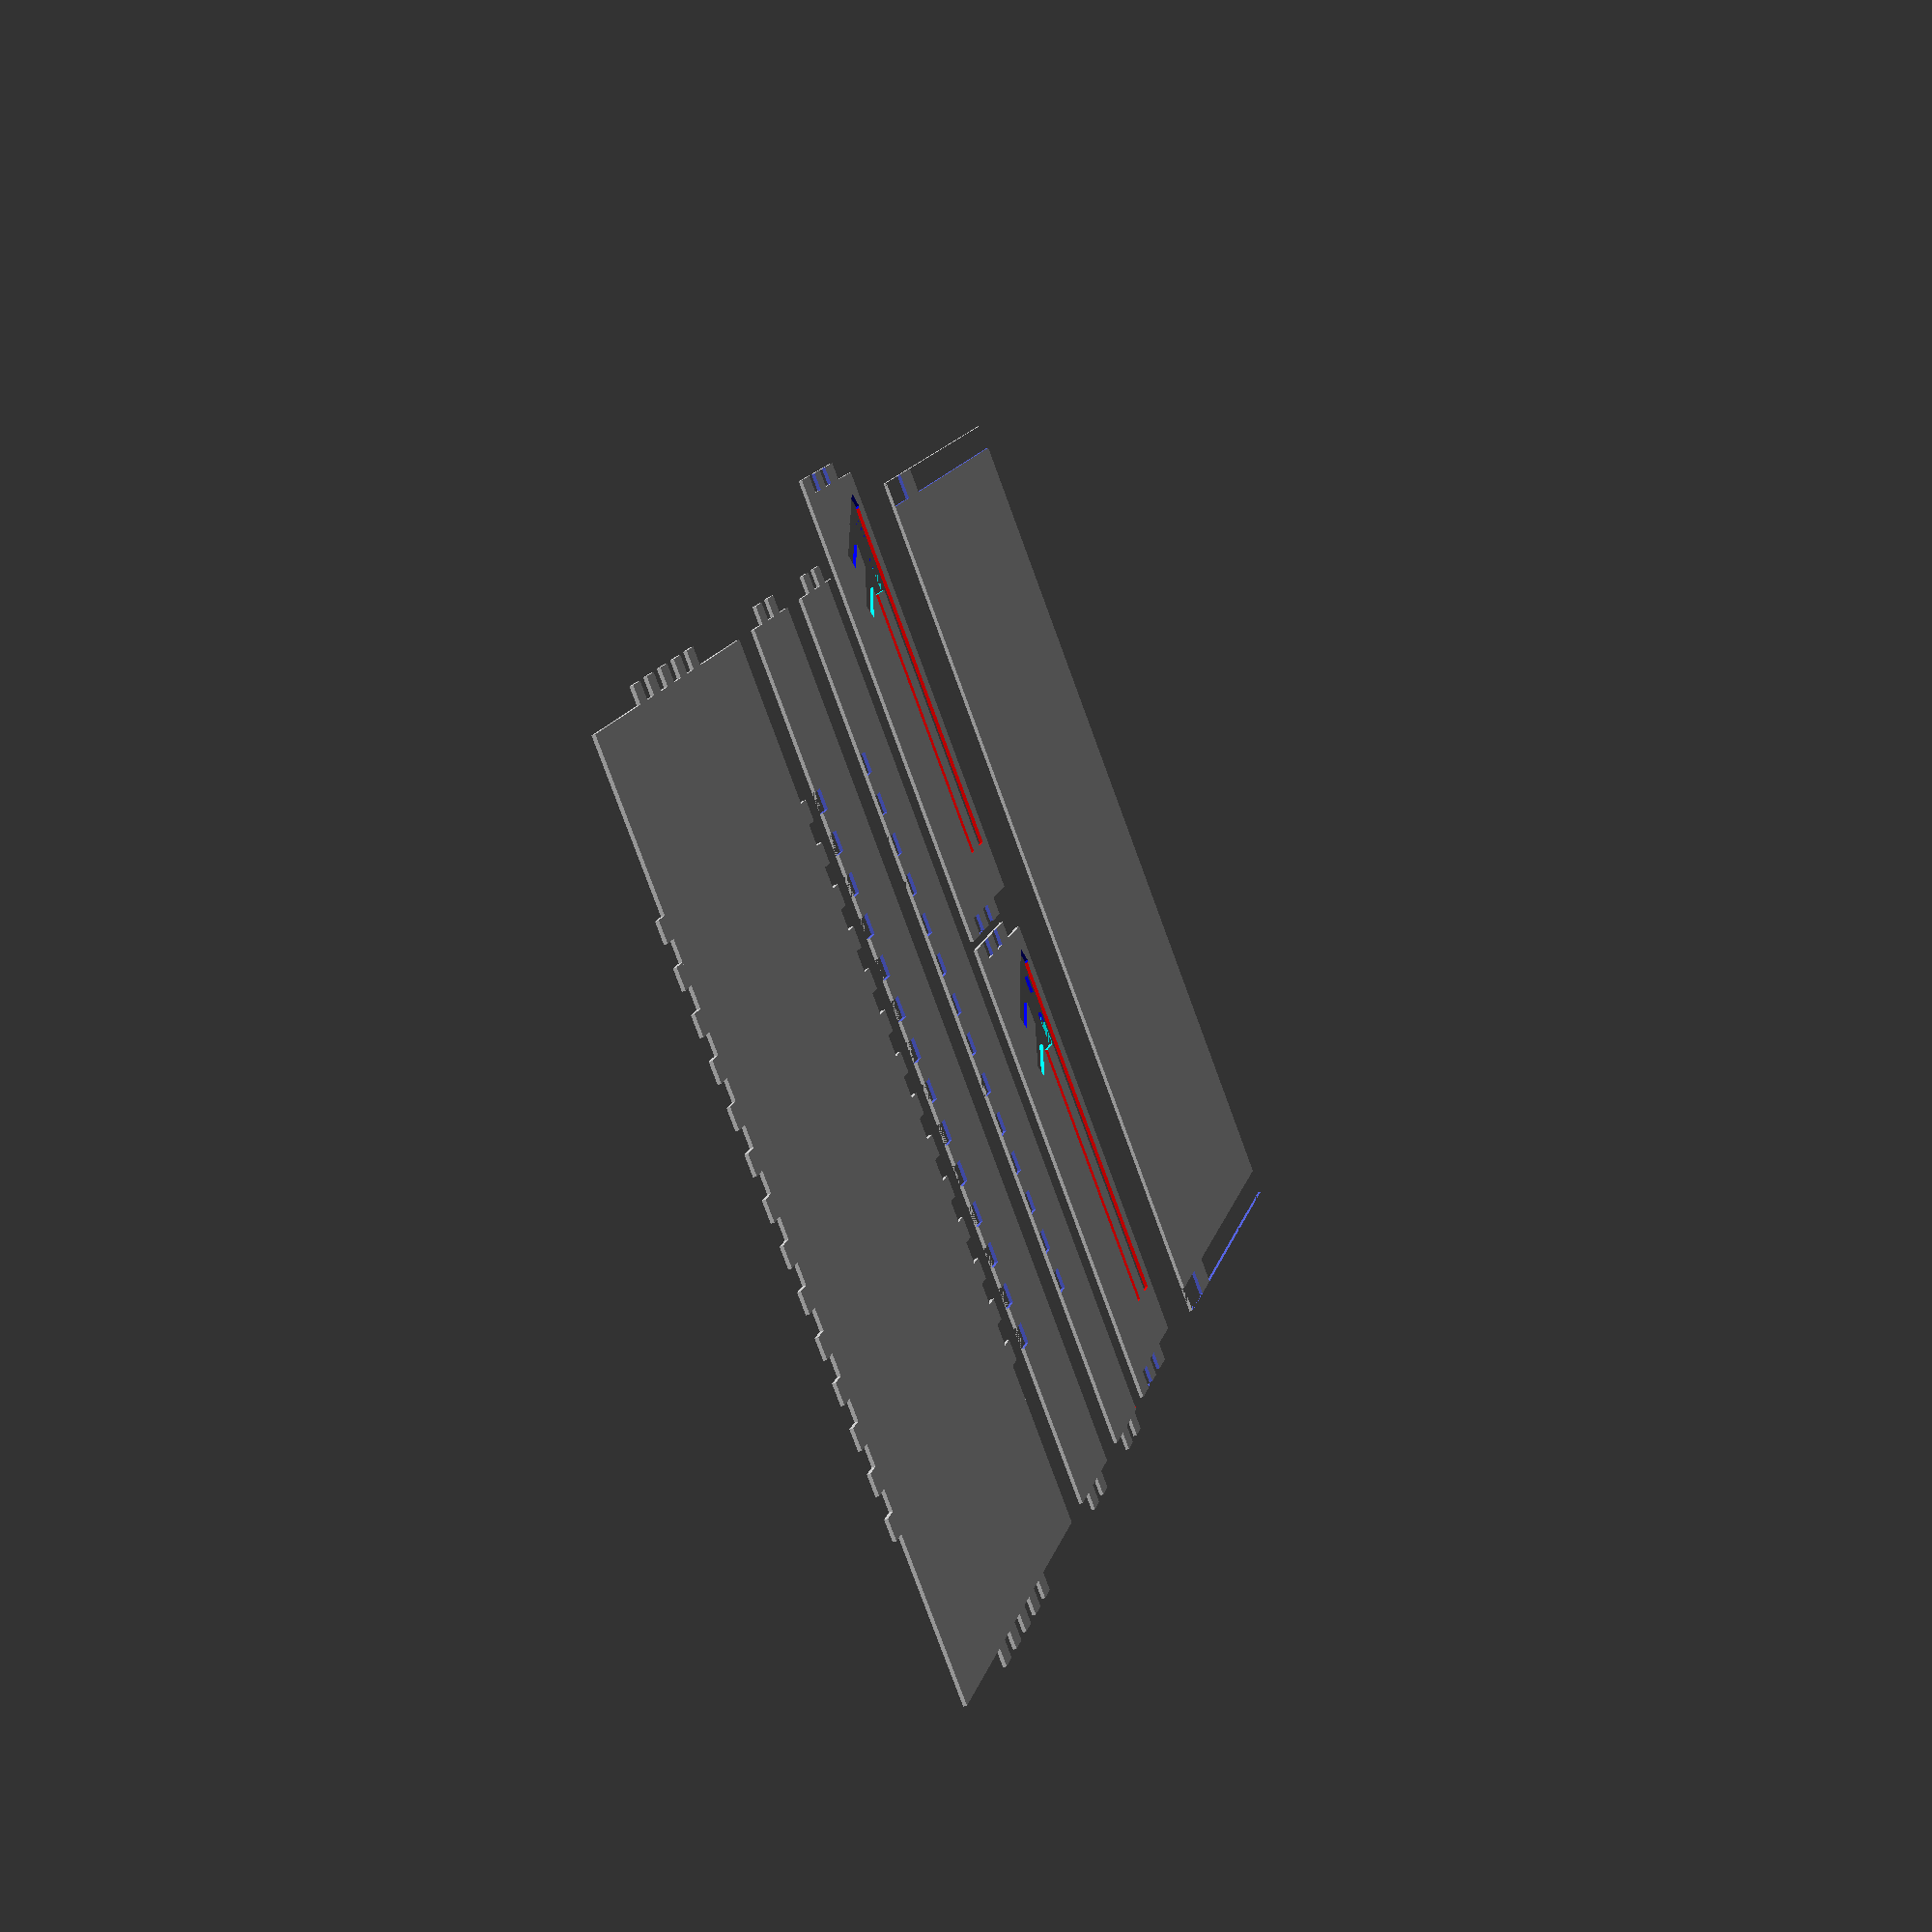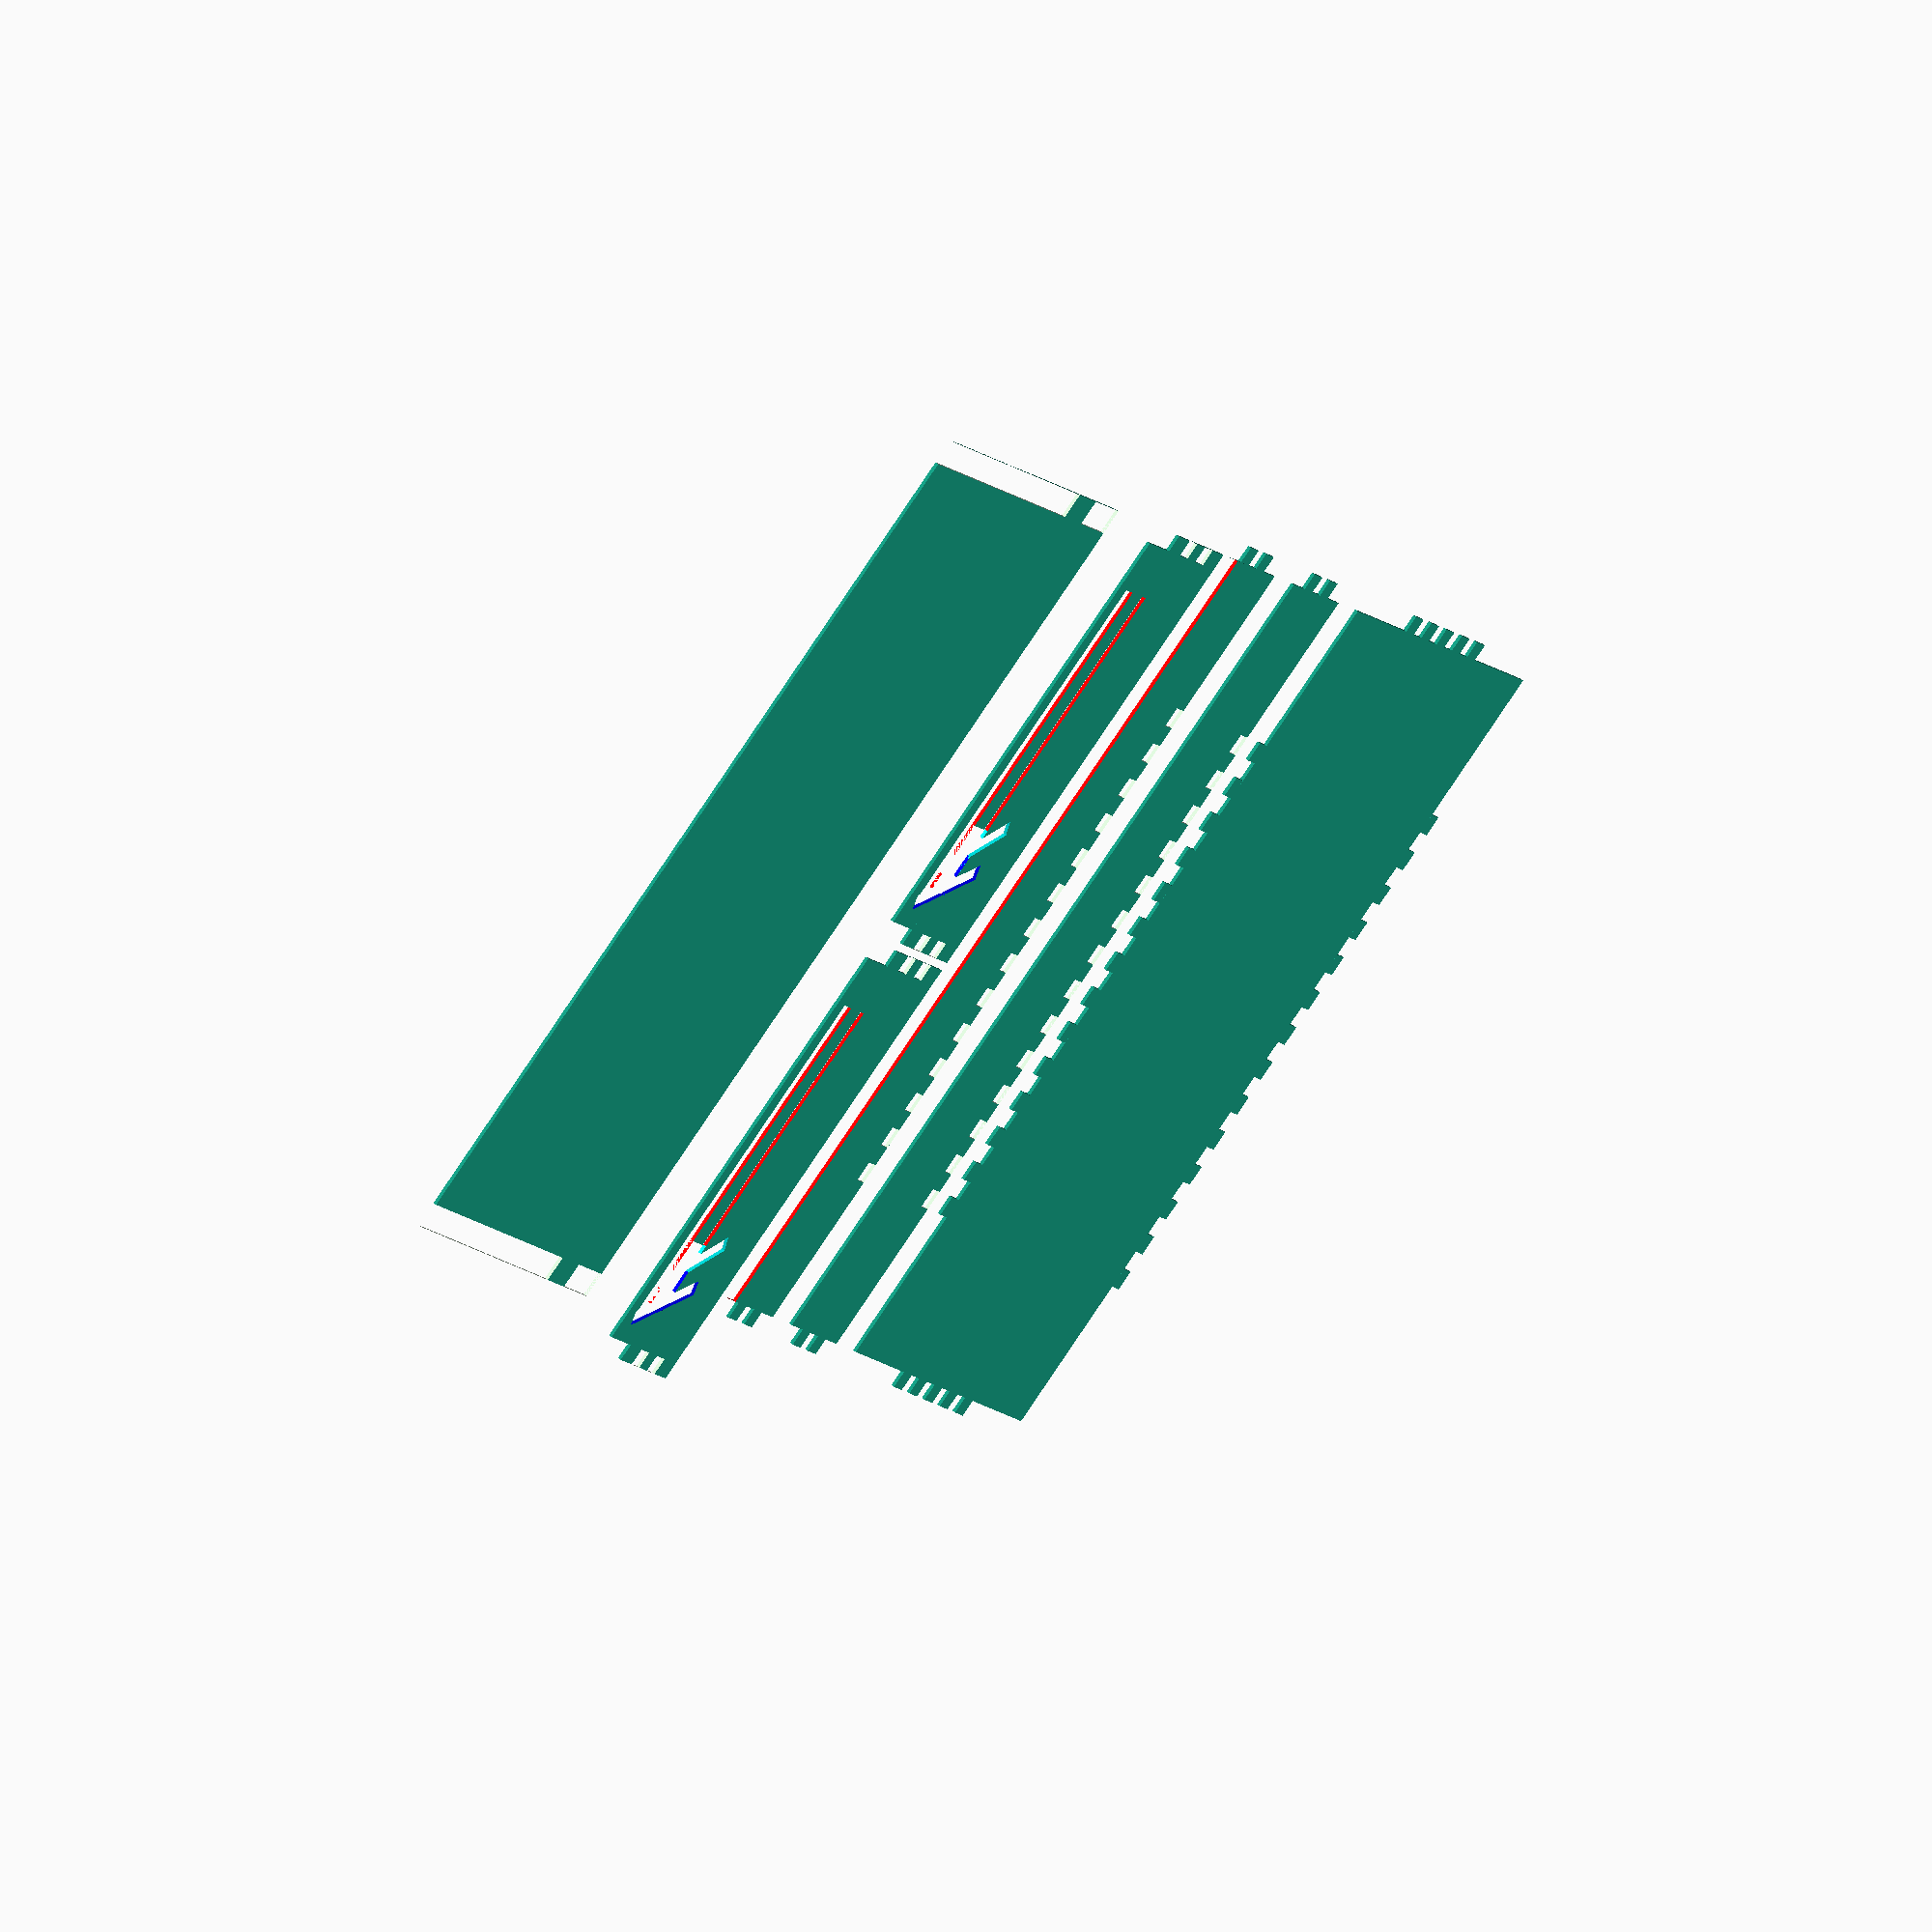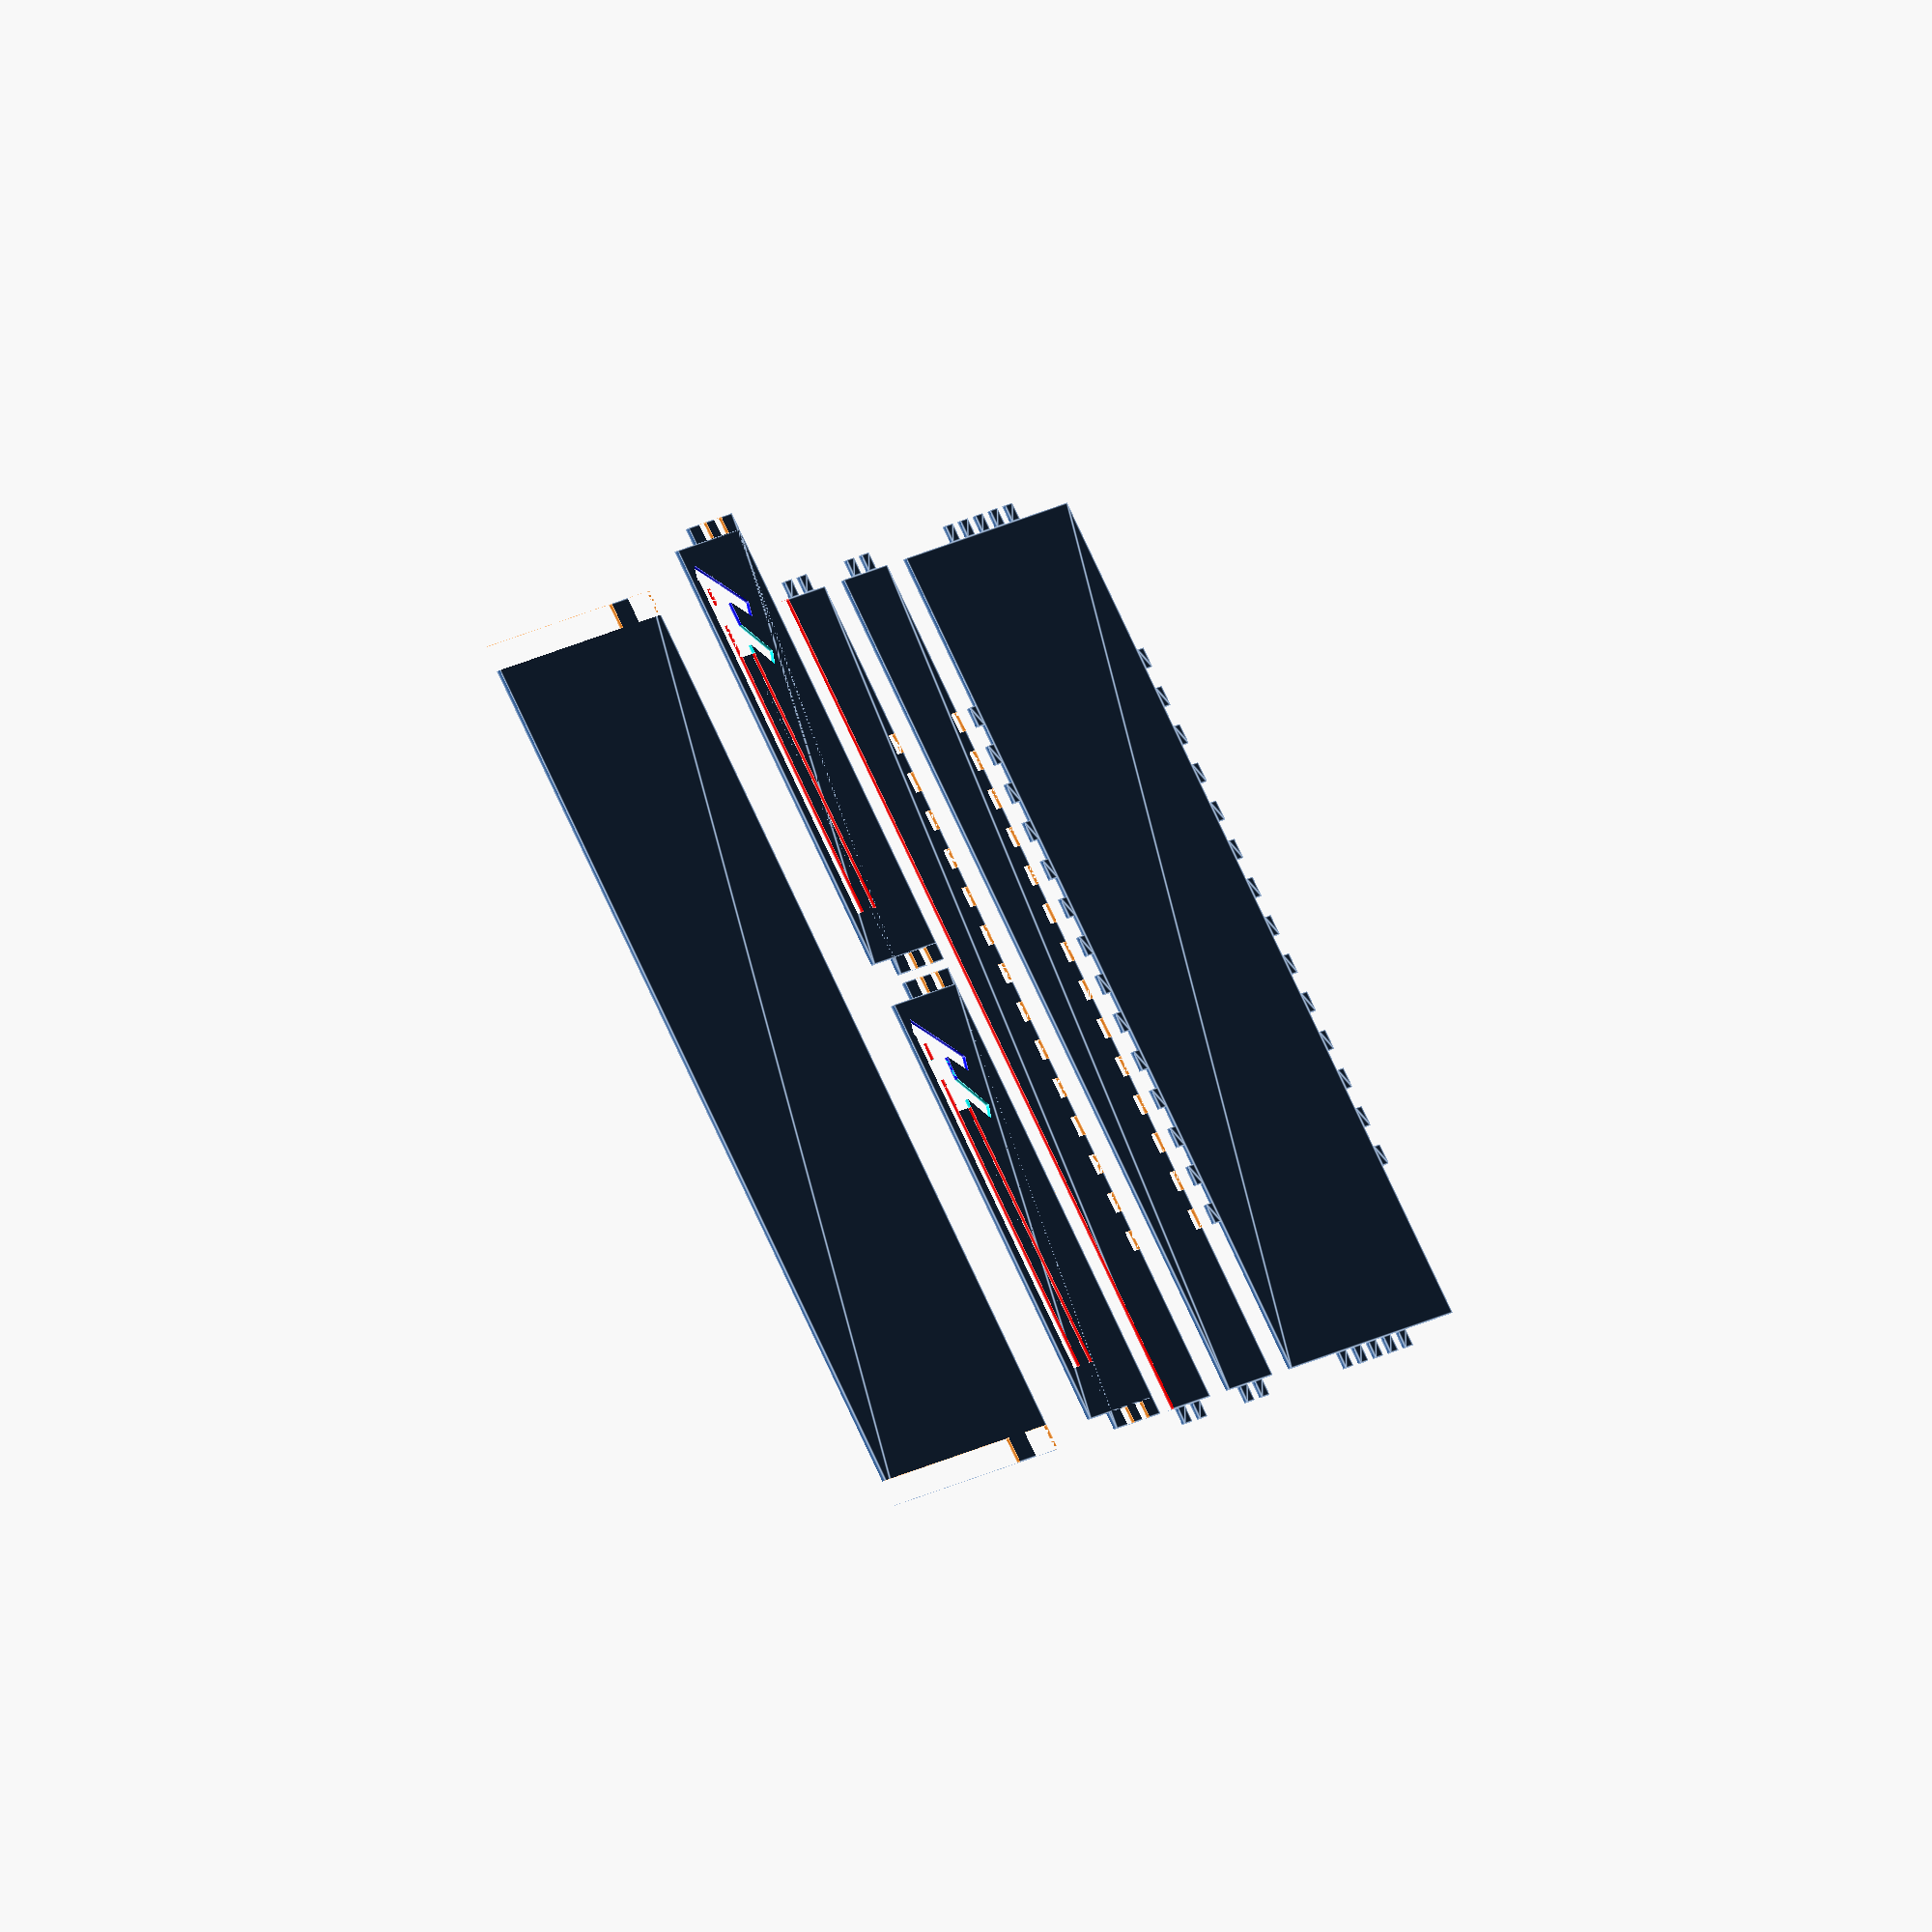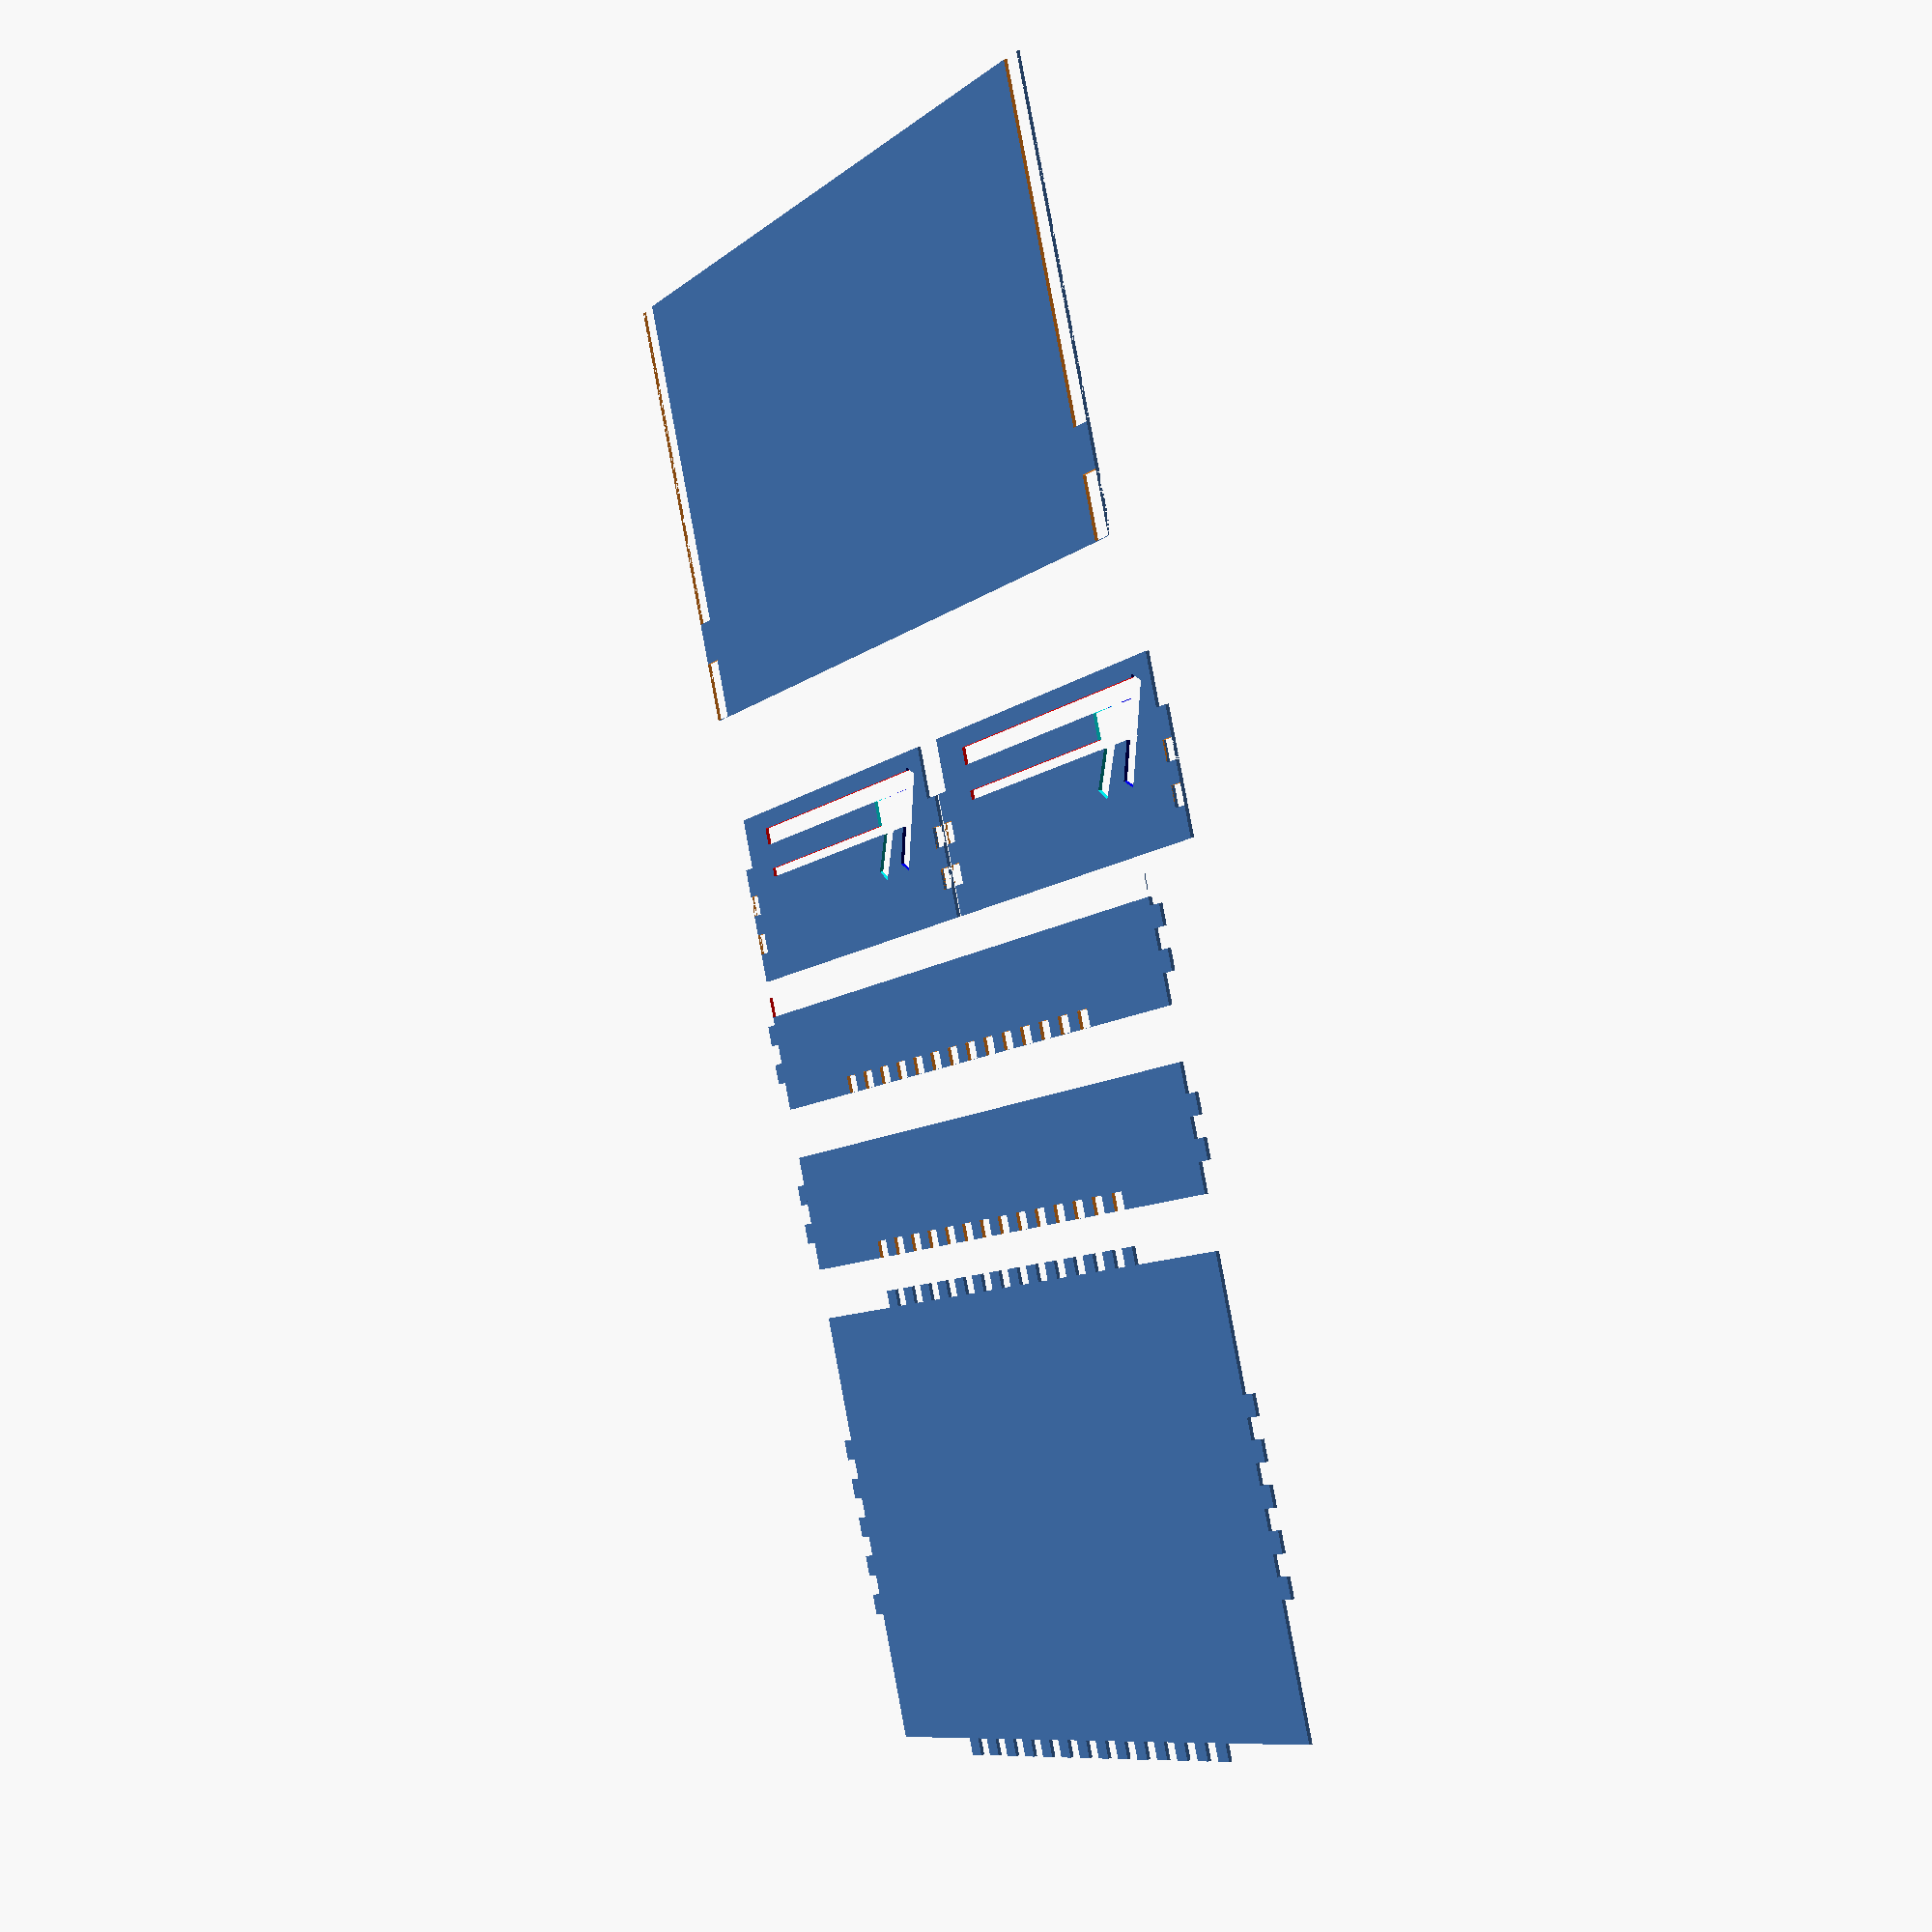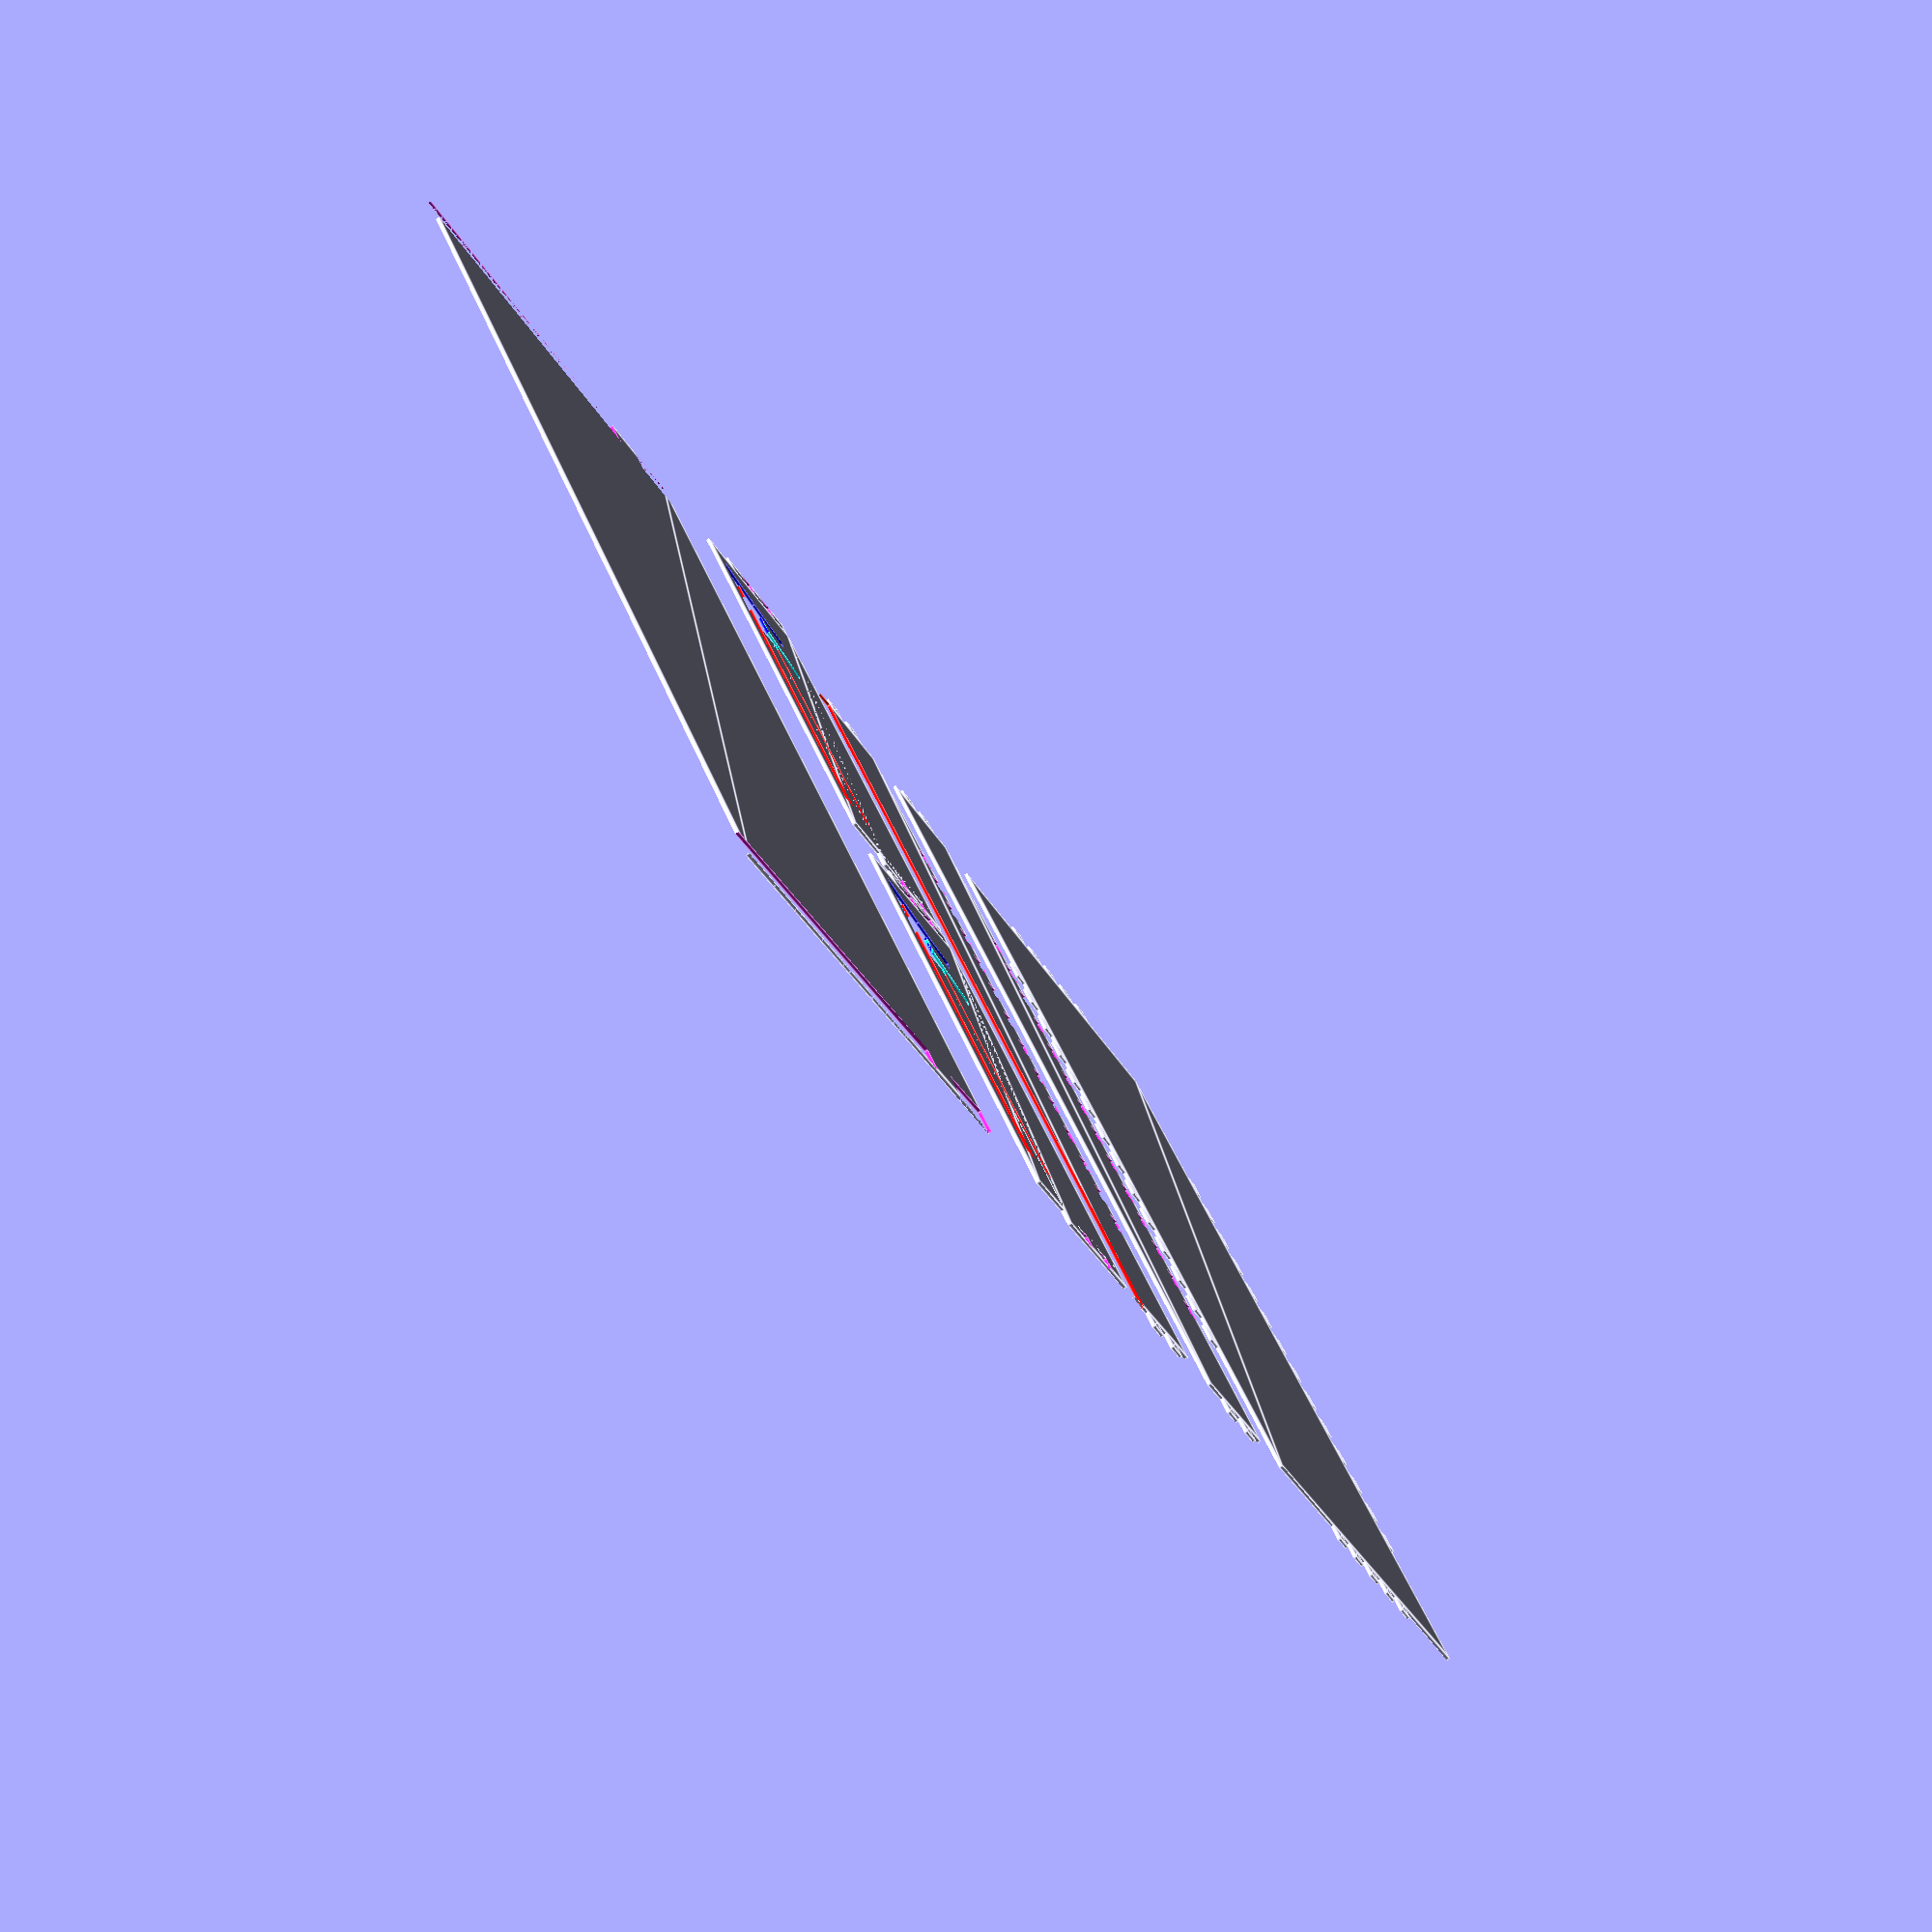
<openscad>
// constants

thickness = 5.07; // material thickness
kbdthick = 2.8;
kbdless = 2.64;

height = 130;
length = 260-2*kbdthick;
depth = 30+thickness;
addon = 15;

// rail stuff
side_margin = 7.5;
hole_offset = 3.0;
hole_diam = 3.2;


rail_depth = 6;
rail_tongues = 12;

//rail = 2 * hole_offset;
rail = 2 * hole_offset;

module around_box (height, width) {
    for (i=[0:$children-1]) {
        rotate([0, 0, -90 * i]) {
            translate([i == 1 ? -width : 0 + i == 2 ? -height : 0,
                       i == 2 ? -width : 0 + i == 3 ? -height : 0]) {
                children(i);
            }
        }
    }
}

module tongues(length, count, fitting, thickness) {
    margin = (length - (fitting * (2 * count - 1))) / 2;
    for (i=[0:count-1]) {
        translate([0, margin + i * 2 * fitting]) {
            square([thickness, fitting]);
        }
    }
}

module tongues_in(length, count, fitting, thickness) {
    if (count < 0) {
        tongues(length, - count, fitting, thickness);
    }
}

module tongues_out(length, count, fitting, thickness) {
    if (count > 0) {
        translate([-thickness, 0]) {
            tongues(length, count, fitting, thickness);
        }
    }
}

module puzzle (width, height, fitting, counts) {
    difference () {
        union () {
            square([width, height]);
            around_box(width, height) {
                tongues_out(height, counts[0], fitting, thickness);
                tongues_out(width, counts[1], fitting, thickness);
                tongues_out(height, counts[2], fitting, thickness);
                tongues_out(width, counts[3], fitting, thickness);
            }
        }
        around_box(width, height) {
                tongues_in(height, counts[0], fitting, thickness);
                tongues_in(width, counts[1], fitting, thickness);
                tongues_in(height, counts[2], fitting, thickness);
                tongues_in(width, counts[3], fitting, thickness);
        }
    }
}

module lid (width, height) {
    difference () {
        square([width+thickness*3, height]);

        translate([0, thickness*6.0])
            square([thickness*1.5, height]);
        translate([width+thickness*1.5, thickness*6.0])
            square([thickness*1.5, height]);

        translate([0, 0])
            square([thickness*1.5, thickness*3.5]);
        translate([width+thickness*1.5, thickness*0])
            square([thickness*1.5, thickness*3.5]);
    }
}

module nothing() { square(0); }

module rect(width, heigth) { square([thickness, fitting]); }

module side(width, height, fitting, counts) {
  // This punches hole for the rail
//  difference() {
    puzzle(width, height, fitting, counts);
//    translate([0, -10]) {
//      around_box(width, height) {
//        nothing();
//        translate([0, 10]) {
//          square([kbdless,100]);
//        //        tongues_out(width, rail_tongues, fitting, thickness);
//        }
//        nothing();
//        nothing();
//      }
//    }
//  }
}

module kbd_hole(depth) {
  translate([thickness*4, depth-thickness*1])
  color("red")
  square([100-3*thickness, kbdless]);
}

module slide_hole(depth) {
  translate([thickness*4, depth+addon-thickness*2]) {
    color("red")
    square([120-3*thickness, thickness]);
    color("cyan")
    translate([120-45, -20]) {
      translate([5, 10])square([15, 10]);
      rotate([0,0,-37]) square([thickness, 30]);
    }
    color("blue")
    translate([120-30, -20]) {
      translate([-3, 10])square([15, 10]);
      rotate([0,0,-30]) square([thickness, 30]);
    }
  }
}

module unit(length, depth) {
   // bottom
   puzzle(length, height, rail, [5, 14, 5, 14]);

   // long sides
   translate([0, height + thickness*2 + 5]) {
     side(length, depth, rail, [2, 0, 2, -14]);

     translate([0, depth + thickness*2 + 5]) {
           difference() {
             side(length, depth, rail, [2, 0, 2, -14]);
             translate([0, depth-thickness*1.2])
               color("red")
                 square([length, thickness*2]);
           }

         // short sides
         translate([0, depth + thickness*2 - 5]) {
             difference() {
               union() {
                 puzzle(height + thickness*2, depth, rail, [-2, 0, -2, -5], rail);
                 translate([thickness, 0])
                   square([height, depth+addon]);
               }
               kbd_hole(depth);
               slide_hole(depth);
             }

             translate([height + thickness * 2.5, 0]) {
                 difference() {
                   union() {
                     puzzle(height + thickness*2, depth, rail, [-2, 0, -2, -5], rail
);
                     translate([thickness, 0])
                       square([height, depth+addon]);
                 }

                   kbd_hole(depth);
                   slide_hole(depth);
                 }
             }
         }

         // lid
         translate([0, depth*3.5]) {
             lid(length, height, rail, [5, 14, 5, 14]);
         }
      }
   }
}

unit(length, depth);

</openscad>
<views>
elev=46.1 azim=327.8 roll=114.1 proj=p view=solid
elev=305.0 azim=32.8 roll=131.7 proj=o view=wireframe
elev=228.3 azim=39.3 roll=236.3 proj=o view=edges
elev=342.4 azim=336.5 roll=62.6 proj=p view=solid
elev=258.8 azim=51.5 roll=236.4 proj=p view=edges
</views>
